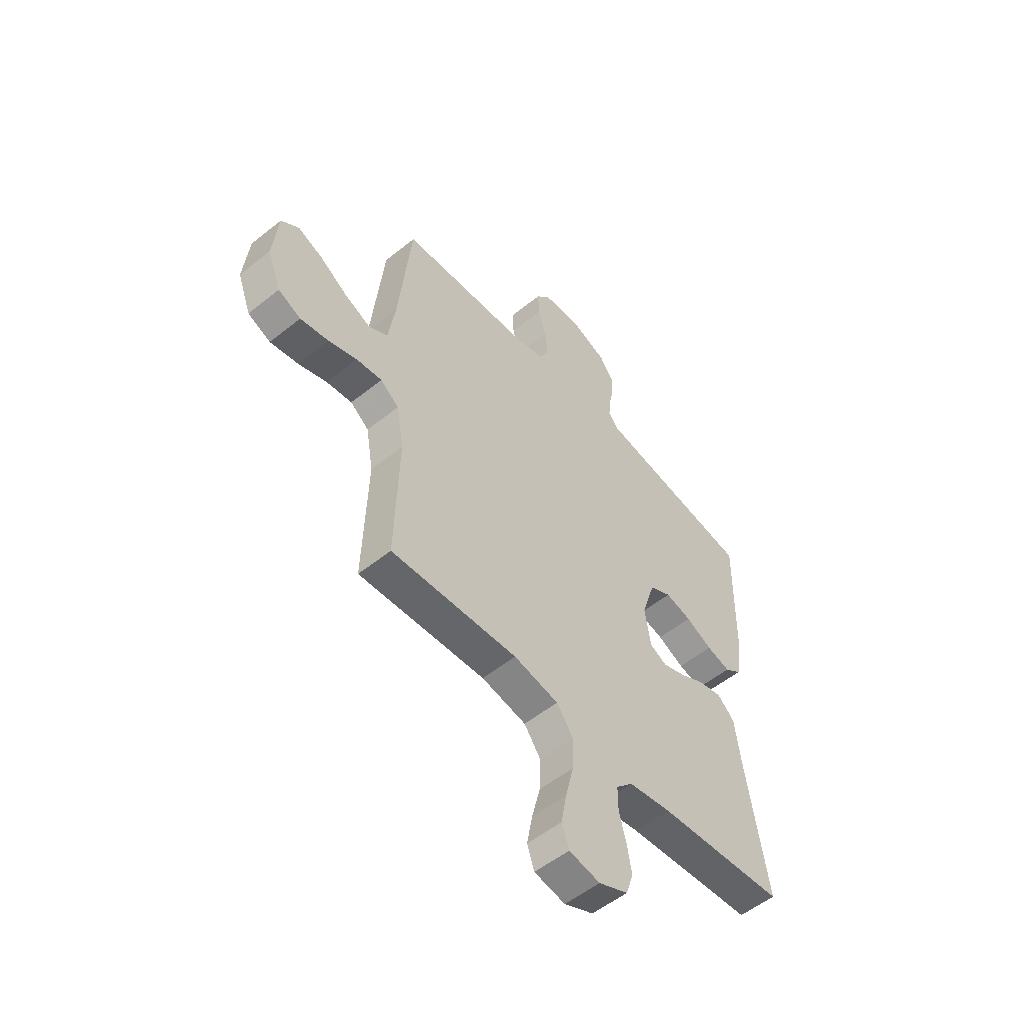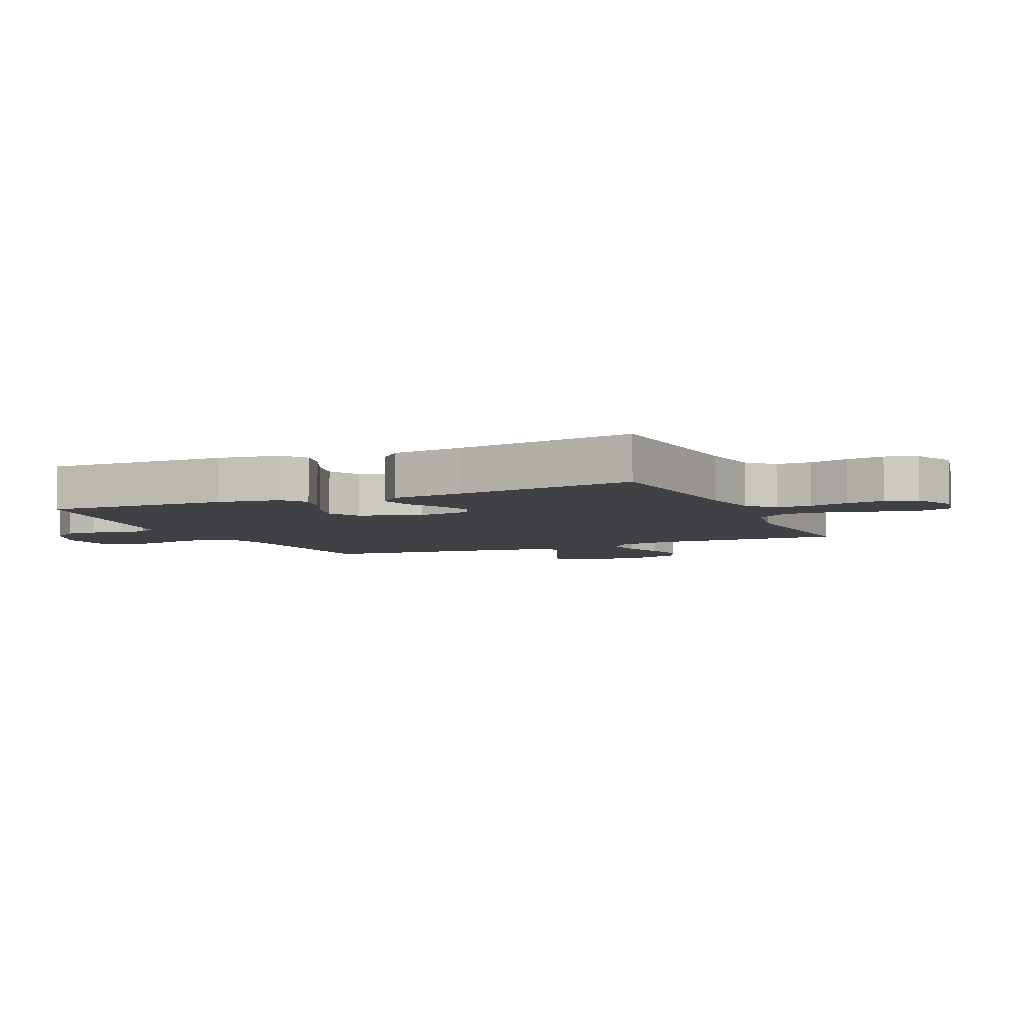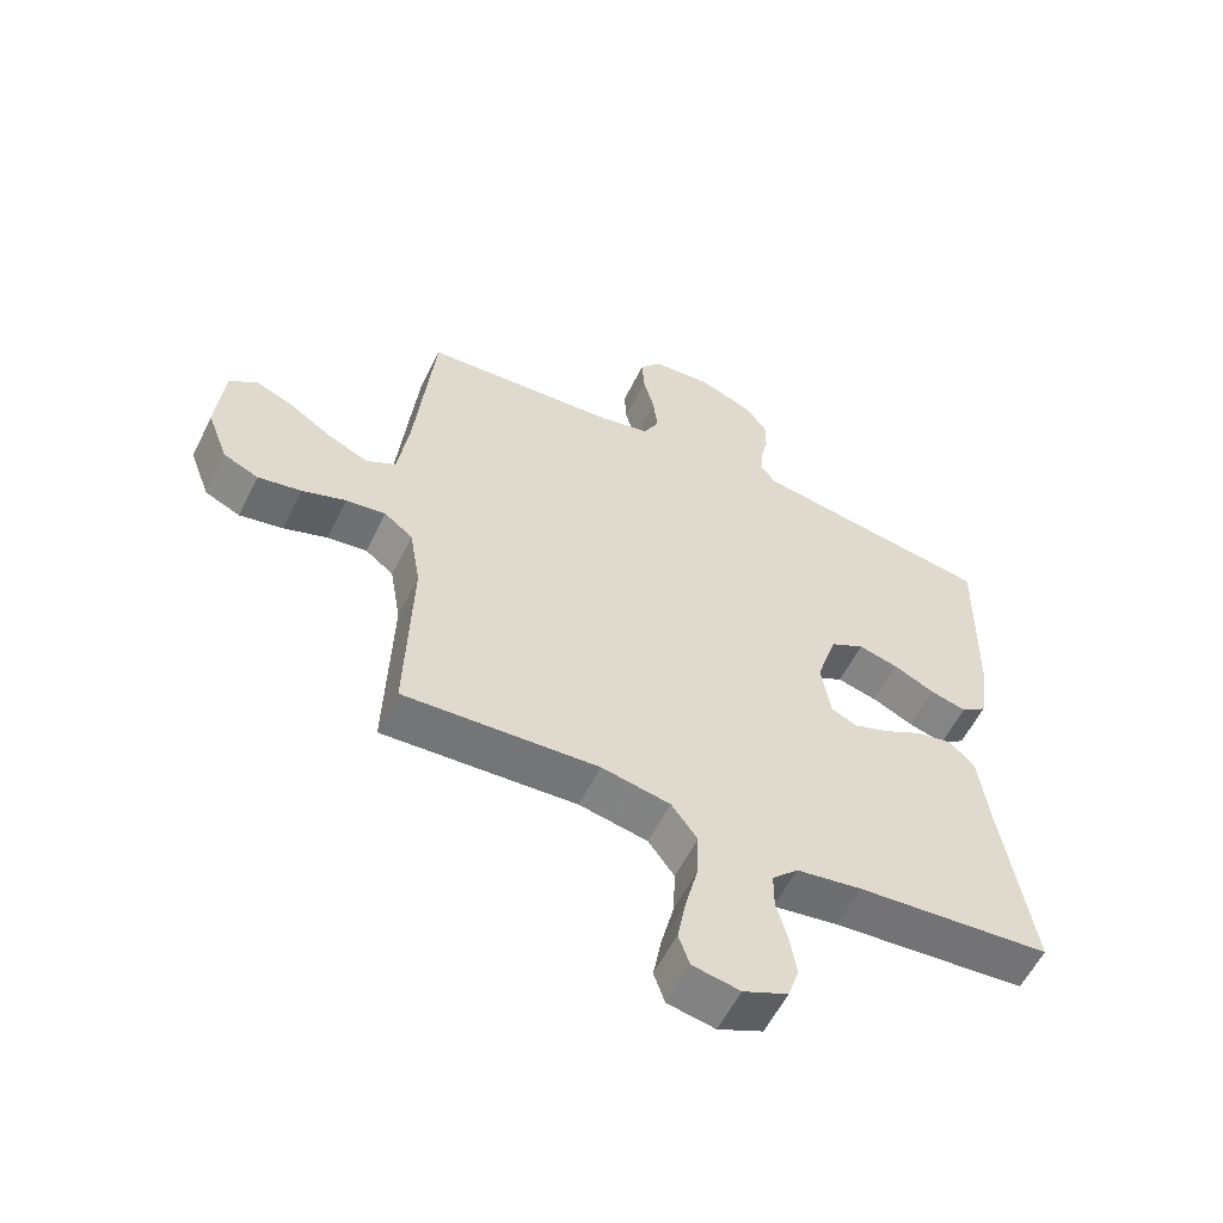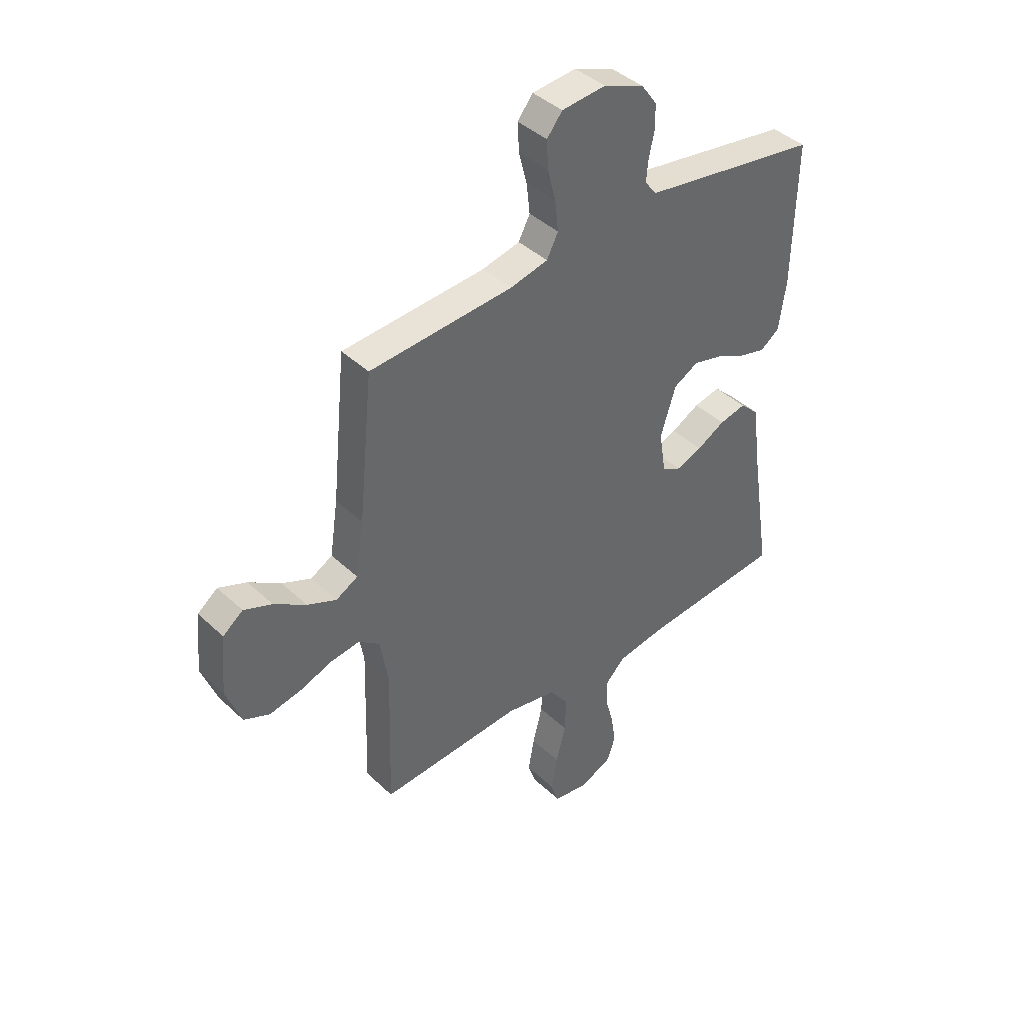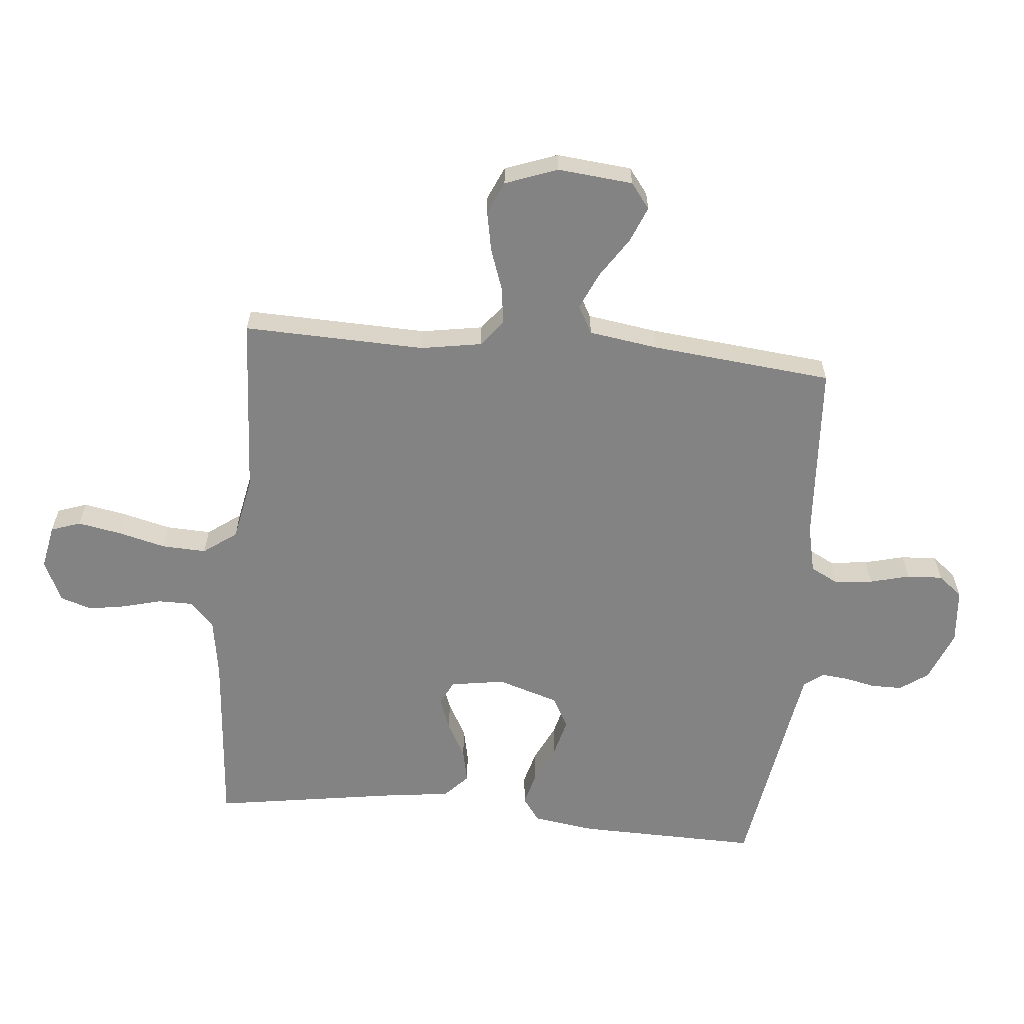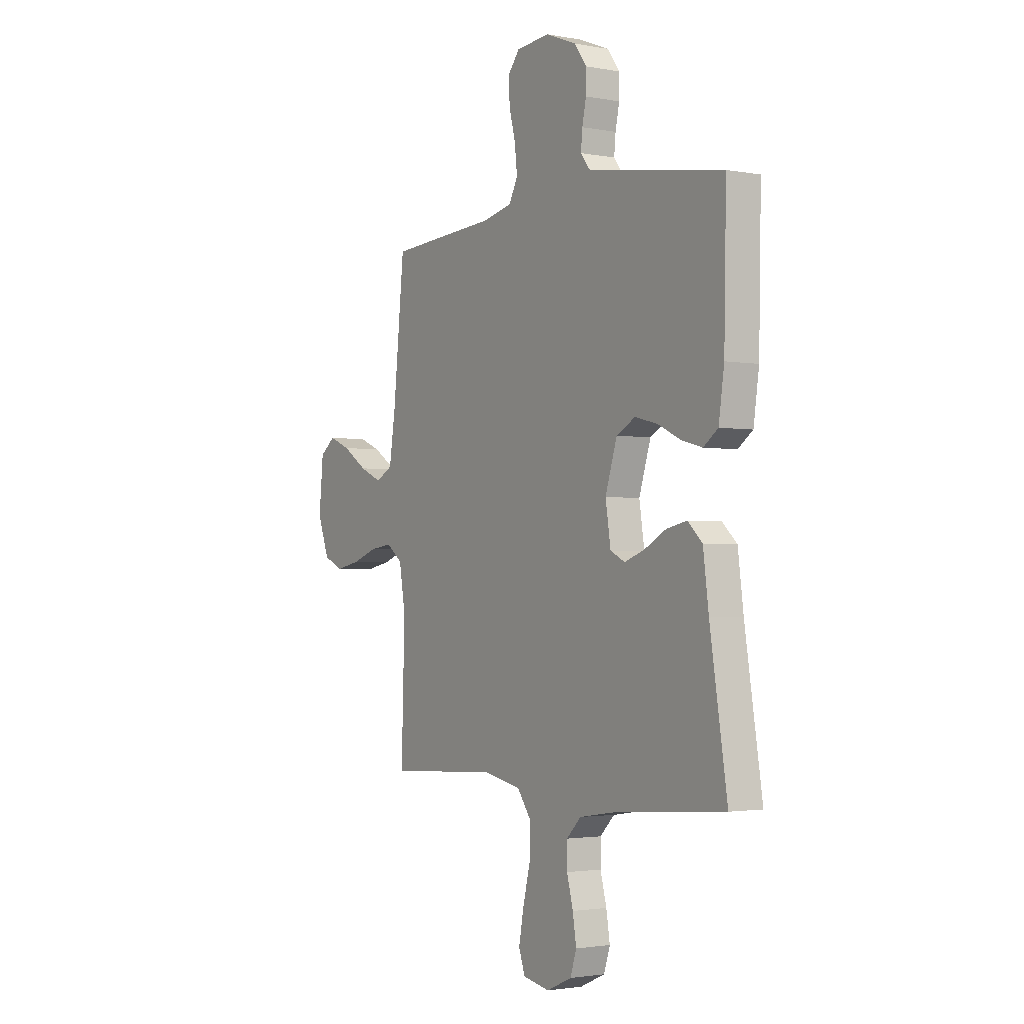
<metadata>
{"format":"obj","ext":"obj","renderer":"f3d","projection":"perspective","resolution":1024,"background":"white","views":[{"elev":-54.2,"azim":-49.5,"up":"+Z"},{"elev":-5.6,"azim":113.9,"up":"+Y"},{"elev":-57.7,"azim":-26.2,"up":"+Z"},{"elev":41.4,"azim":-41.5,"up":"+Z"},{"elev":-61.2,"azim":-95.4,"up":"+Y"},{"elev":-2.2,"azim":56.9,"up":"+Z"}]}
</metadata>
<code>
v -0.5 0.07 -0.5
v -0.491 0.07 -0.2
v -0.508 0.07 -0.099
v -0.552 0.07 -0.065
v -0.613 0.07 -0.073
v -0.681 0.07 -0.097
v -0.748 0.07 -0.11
v -0.802 0.07 -0.086
v -0.834 0.07 0
v -0.822 0.07 0.124
v -0.78 0.07 0.156
v -0.721 0.07 0.132
v -0.654 0.07 0.088
v -0.593 0.07 0.061
v -0.547 0.07 0.086
v -0.53 0.07 0.2
v -0.5 0.07 0.5
v -0.2 0.07 0.519
v -0.121 0.07 0.537
v -0.097 0.07 0.583
v -0.104 0.07 0.646
v -0.121 0.07 0.712
v -0.124 0.07 0.771
v -0.092 0.07 0.811
v 0 0.07 0.819
v 0.085 0.07 0.785
v 0.118 0.07 0.739
v 0.118 0.07 0.687
v 0.107 0.07 0.636
v 0.103 0.07 0.592
v 0.127 0.07 0.56
v 0.2 0.07 0.548
v 0.5 0.07 0.5
v 0.494 0.07 0.2
v 0.479 0.07 0.097
v 0.439 0.07 0.068
v 0.383 0.07 0.083
v 0.32 0.07 0.113
v 0.258 0.07 0.129
v 0.206 0.07 0.101
v 0.174 0.07 0
v 0.188 0.07 -0.09
v 0.228 0.07 -0.11
v 0.283 0.07 -0.09
v 0.342 0.07 -0.058
v 0.398 0.07 -0.046
v 0.438 0.07 -0.084
v 0.453 0.07 -0.2
v 0.5 0.07 -0.5
v 0.2 0.07 -0.524
v 0.099 0.07 -0.54
v 0.059 0.07 -0.58
v 0.059 0.07 -0.637
v 0.076 0.07 -0.701
v 0.086 0.07 -0.763
v 0.069 0.07 -0.815
v 0 0.07 -0.846
v -0.073 0.07 -0.832
v -0.09 0.07 -0.783
v -0.077 0.07 -0.712
v -0.057 0.07 -0.632
v -0.054 0.07 -0.559
v -0.094 0.07 -0.504
v -0.2 0.07 -0.483
v -0.5 0 -0.5
v -0.491 0 -0.2
v -0.508 0 -0.099
v -0.552 0 -0.065
v -0.613 0 -0.073
v -0.681 0 -0.097
v -0.748 0 -0.11
v -0.802 0 -0.086
v -0.834 0 0
v -0.822 0 0.124
v -0.78 0 0.156
v -0.721 0 0.132
v -0.654 0 0.088
v -0.593 0 0.061
v -0.547 0 0.086
v -0.53 0 0.2
v -0.5 0 0.5
v -0.2 0 0.519
v -0.121 0 0.537
v -0.097 0 0.583
v -0.104 0 0.646
v -0.121 0 0.712
v -0.124 0 0.771
v -0.092 0 0.811
v 0 0 0.819
v 0.085 0 0.785
v 0.118 0 0.739
v 0.118 0 0.687
v 0.107 0 0.636
v 0.103 0 0.592
v 0.127 0 0.56
v 0.2 0 0.548
v 0.5 0 0.5
v 0.494 0 0.2
v 0.479 0 0.097
v 0.439 0 0.068
v 0.383 0 0.083
v 0.32 0 0.113
v 0.258 0 0.129
v 0.206 0 0.101
v 0.174 0 0
v 0.188 0 -0.09
v 0.228 0 -0.11
v 0.283 0 -0.09
v 0.342 0 -0.058
v 0.398 0 -0.046
v 0.438 0 -0.084
v 0.453 0 -0.2
v 0.5 0 -0.5
v 0.2 0 -0.524
v 0.099 0 -0.54
v 0.059 0 -0.58
v 0.059 0 -0.637
v 0.076 0 -0.701
v 0.086 0 -0.763
v 0.069 0 -0.815
v 0 0 -0.846
v -0.073 0 -0.832
v -0.09 0 -0.783
v -0.077 0 -0.712
v -0.057 0 -0.632
v -0.054 0 -0.559
v -0.094 0 -0.504
v -0.2 0 -0.483
f 58 59 60 61
f 56 57 58 61
f 56 61 62
f 53 54 55 56
f 53 56 62
f 52 53 62 63
f 48 49 50
f 48 50 51
f 47 48 51
f 44 45 46 47
f 43 44 47 51
f 42 43 51 52
f 35 36 37 38
f 35 38 39
f 32 33 34 35
f 31 32 35 39
f 30 31 39 40
f 26 27 28 29
f 26 29 30
f 25 26 30
f 21 22 23 24
f 20 21 24 25
f 16 17 18
f 15 16 18 19
f 10 11 12 13
f 10 13 14
f 9 10 14
f 8 9 14
f 5 6 7 8
f 4 5 8 14
f 3 4 14 15
f 64 1 2
f 63 64 2 3
f 41 42 52 63
f 20 25 30 40
f 19 20 40 41
f 19 41 63
f 3 15 19 63
f 125 124 123 122
f 125 122 121 120
f 126 125 120
f 120 119 118 117
f 126 120 117
f 127 126 117 116
f 114 113 112
f 115 114 112
f 115 112 111
f 111 110 109 108
f 115 111 108 107
f 116 115 107 106
f 102 101 100 99
f 103 102 99
f 99 98 97 96
f 103 99 96 95
f 104 103 95 94
f 93 92 91 90
f 94 93 90
f 94 90 89
f 88 87 86 85
f 89 88 85 84
f 82 81 80
f 83 82 80 79
f 77 76 75 74
f 78 77 74
f 78 74 73
f 78 73 72
f 72 71 70 69
f 78 72 69 68
f 79 78 68 67
f 66 65 128
f 67 66 128 127
f 127 116 106 105
f 104 94 89 84
f 105 104 84 83
f 127 105 83
f 127 83 79 67
f 1 65 66 2
f 2 66 67 3
f 3 67 68 4
f 4 68 69 5
f 5 69 70 6
f 6 70 71 7
f 7 71 72 8
f 8 72 73 9
f 9 73 74 10
f 10 74 75 11
f 11 75 76 12
f 12 76 77 13
f 13 77 78 14
f 14 78 79 15
f 15 79 80 16
f 16 80 81 17
f 17 81 82 18
f 18 82 83 19
f 19 83 84 20
f 20 84 85 21
f 21 85 86 22
f 22 86 87 23
f 23 87 88 24
f 24 88 89 25
f 25 89 90 26
f 26 90 91 27
f 27 91 92 28
f 28 92 93 29
f 29 93 94 30
f 30 94 95 31
f 31 95 96 32
f 32 96 97 33
f 33 97 98 34
f 34 98 99 35
f 35 99 100 36
f 36 100 101 37
f 37 101 102 38
f 38 102 103 39
f 39 103 104 40
f 40 104 105 41
f 41 105 106 42
f 42 106 107 43
f 43 107 108 44
f 44 108 109 45
f 45 109 110 46
f 46 110 111 47
f 47 111 112 48
f 48 112 113 49
f 49 113 114 50
f 50 114 115 51
f 51 115 116 52
f 52 116 117 53
f 53 117 118 54
f 54 118 119 55
f 55 119 120 56
f 56 120 121 57
f 57 121 122 58
f 58 122 123 59
f 59 123 124 60
f 60 124 125 61
f 61 125 126 62
f 62 126 127 63
f 63 127 128 64
f 64 128 65 1

</code>
